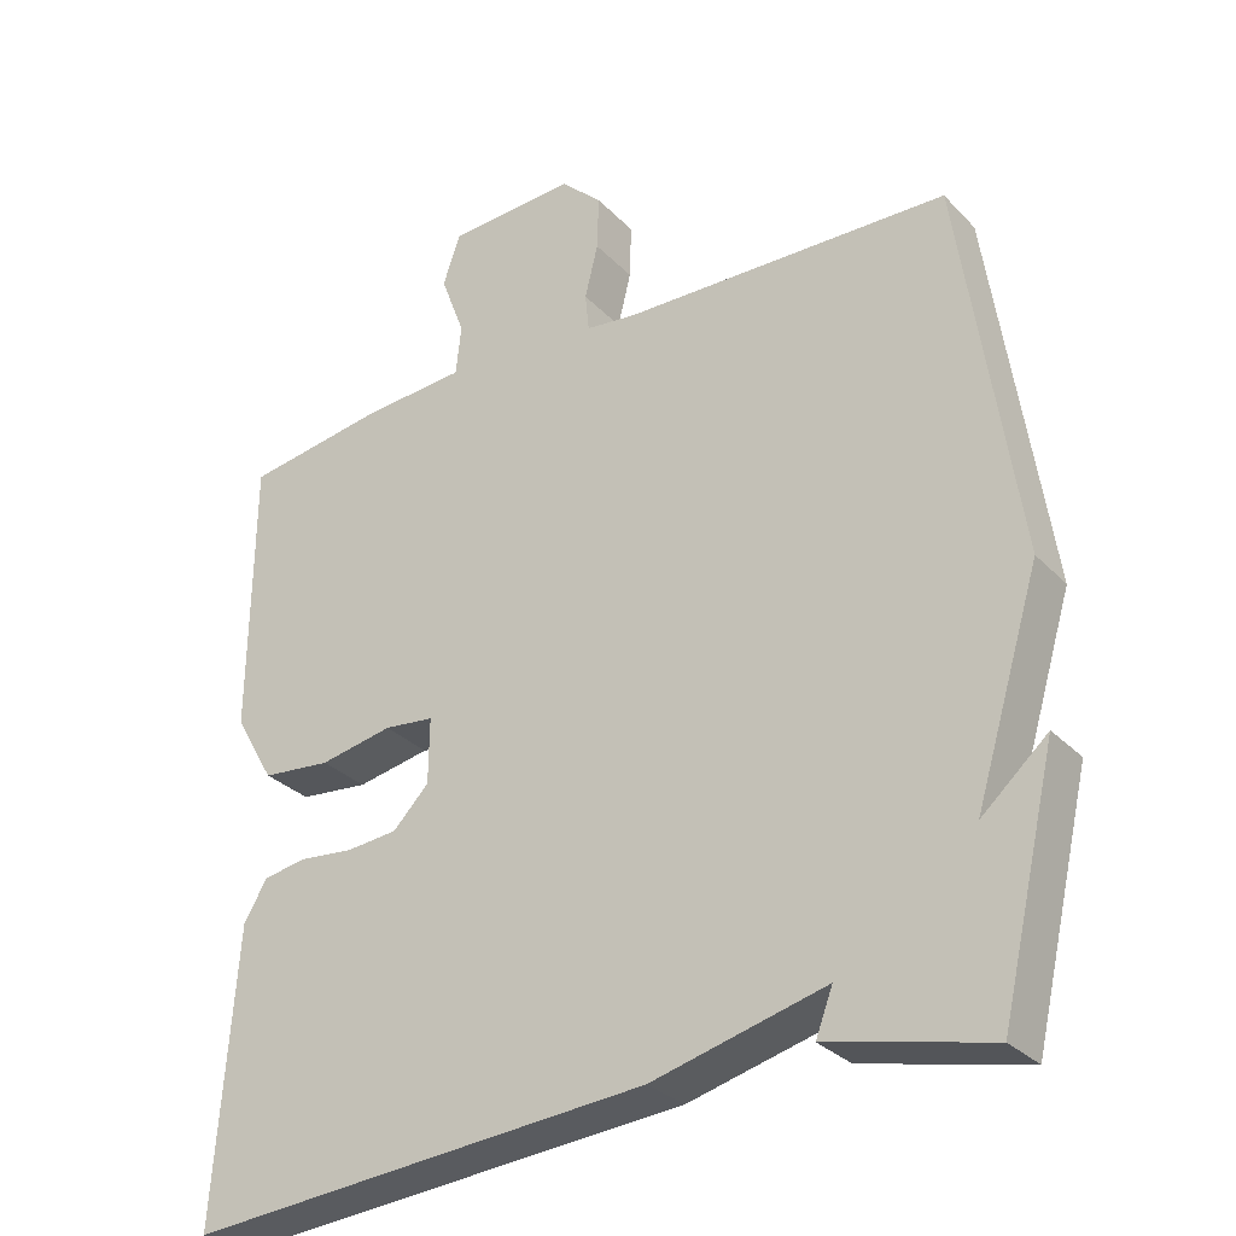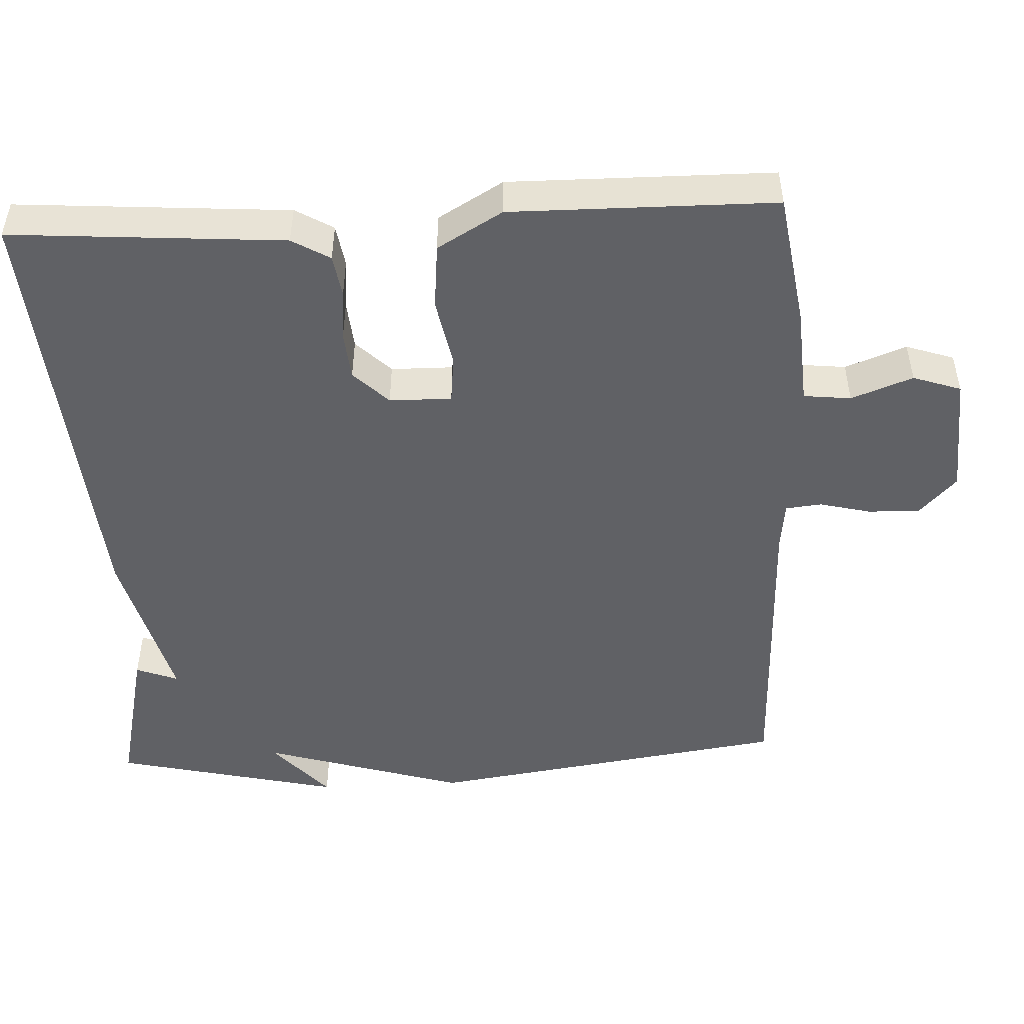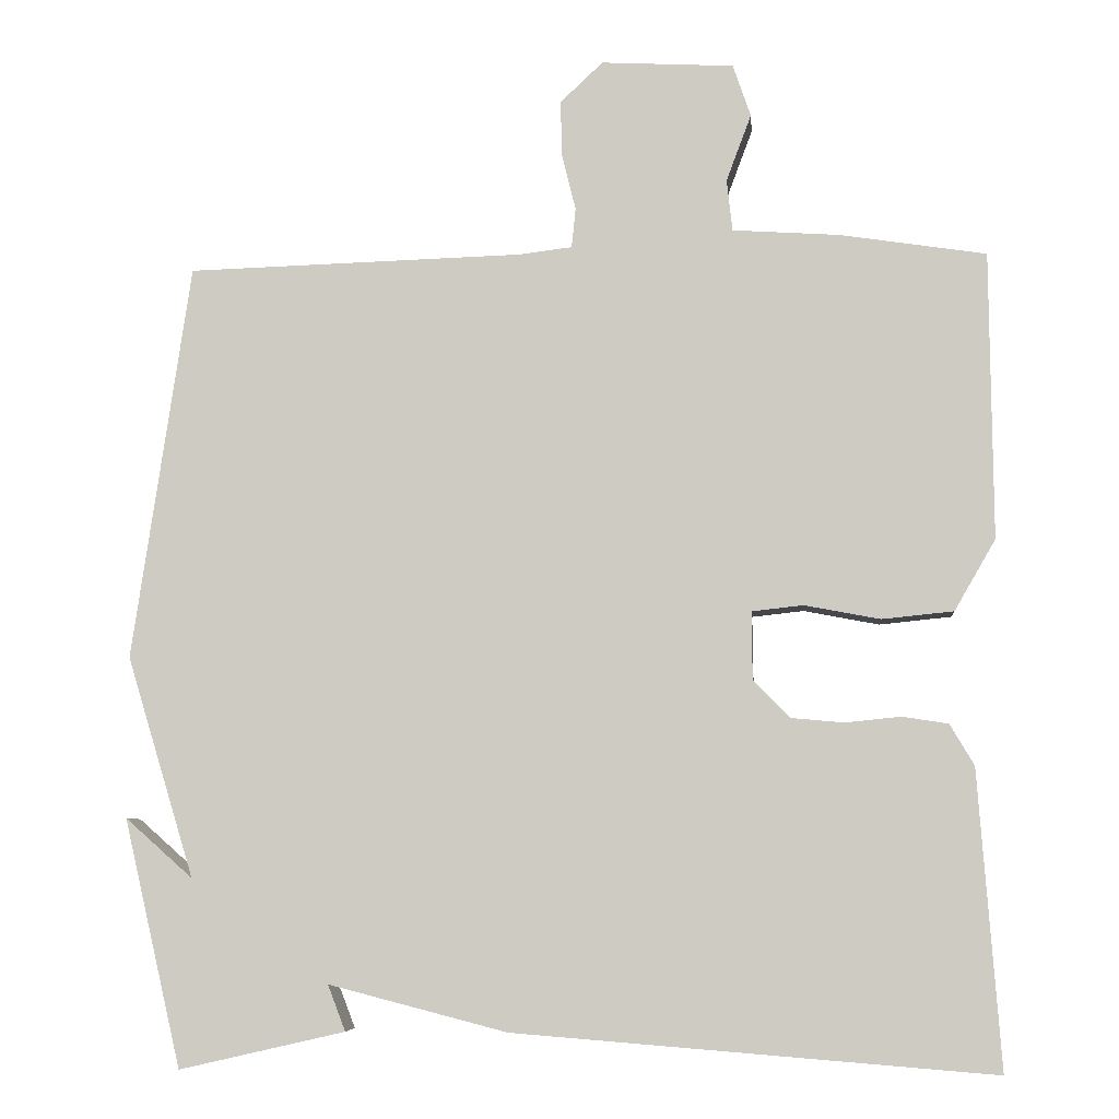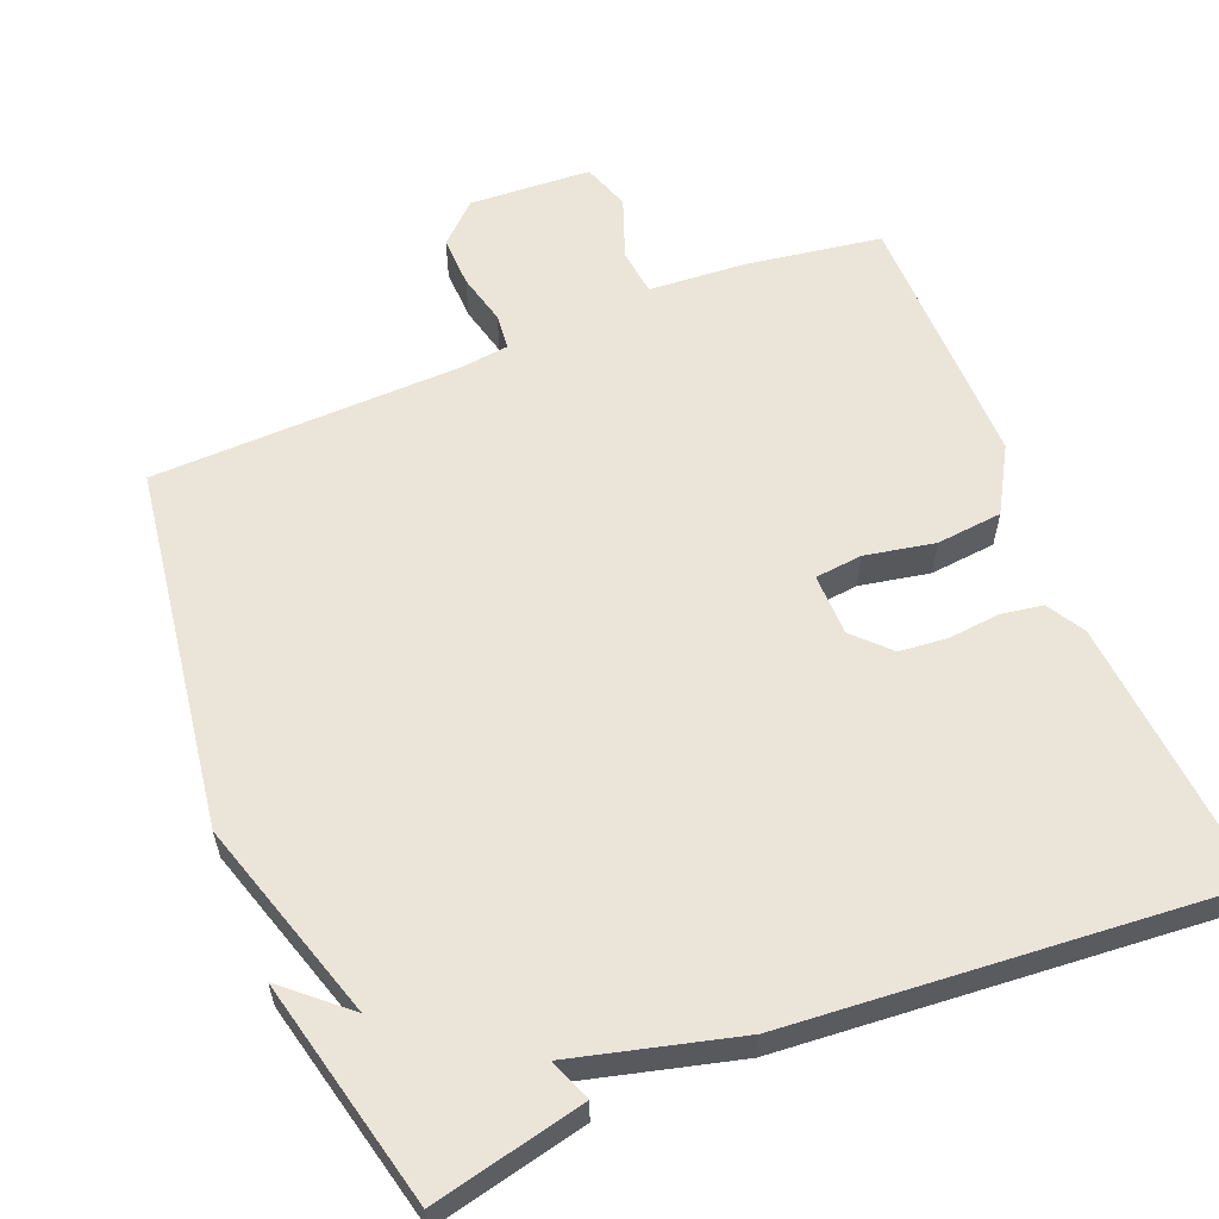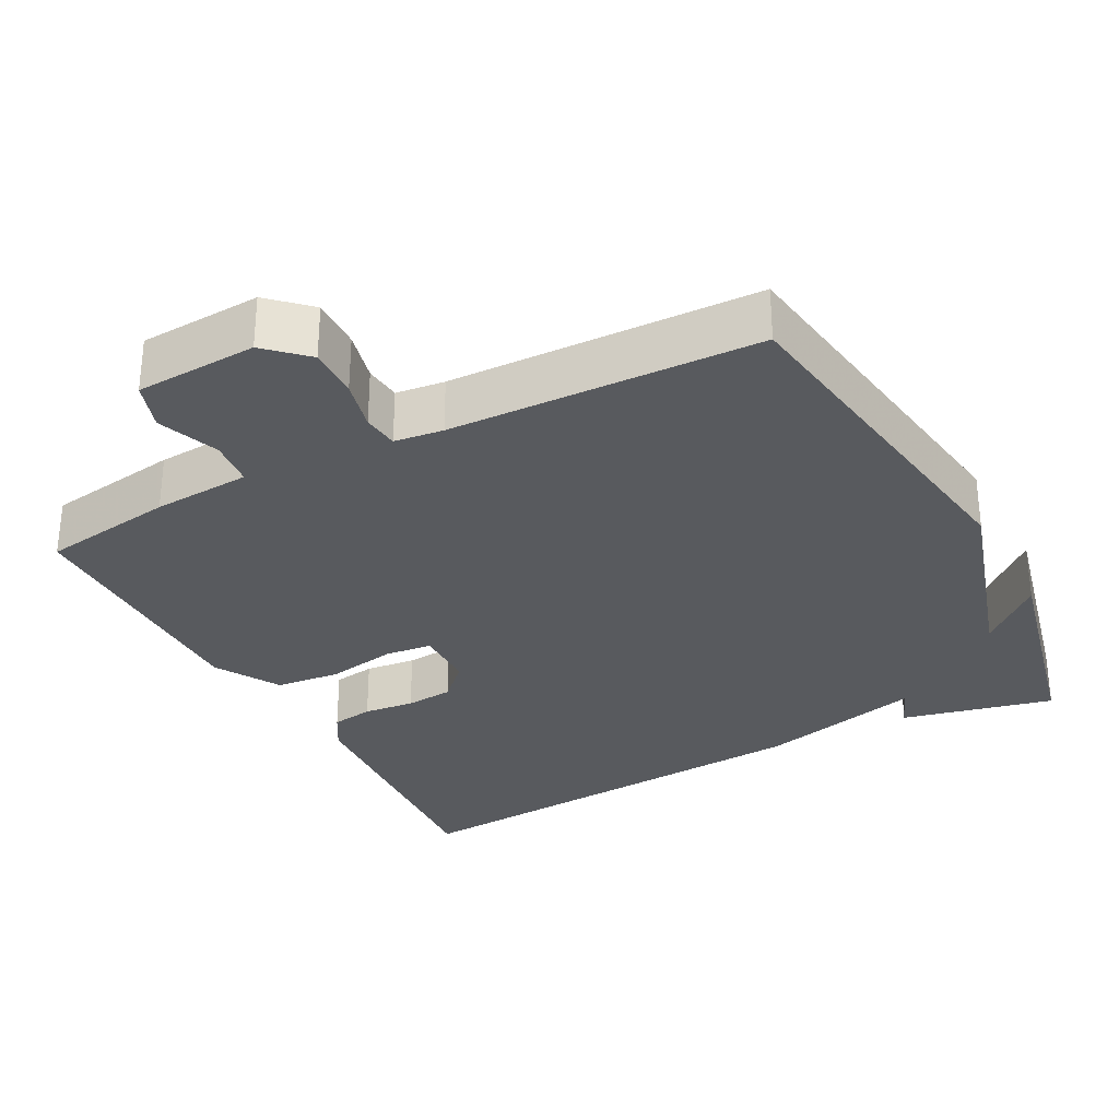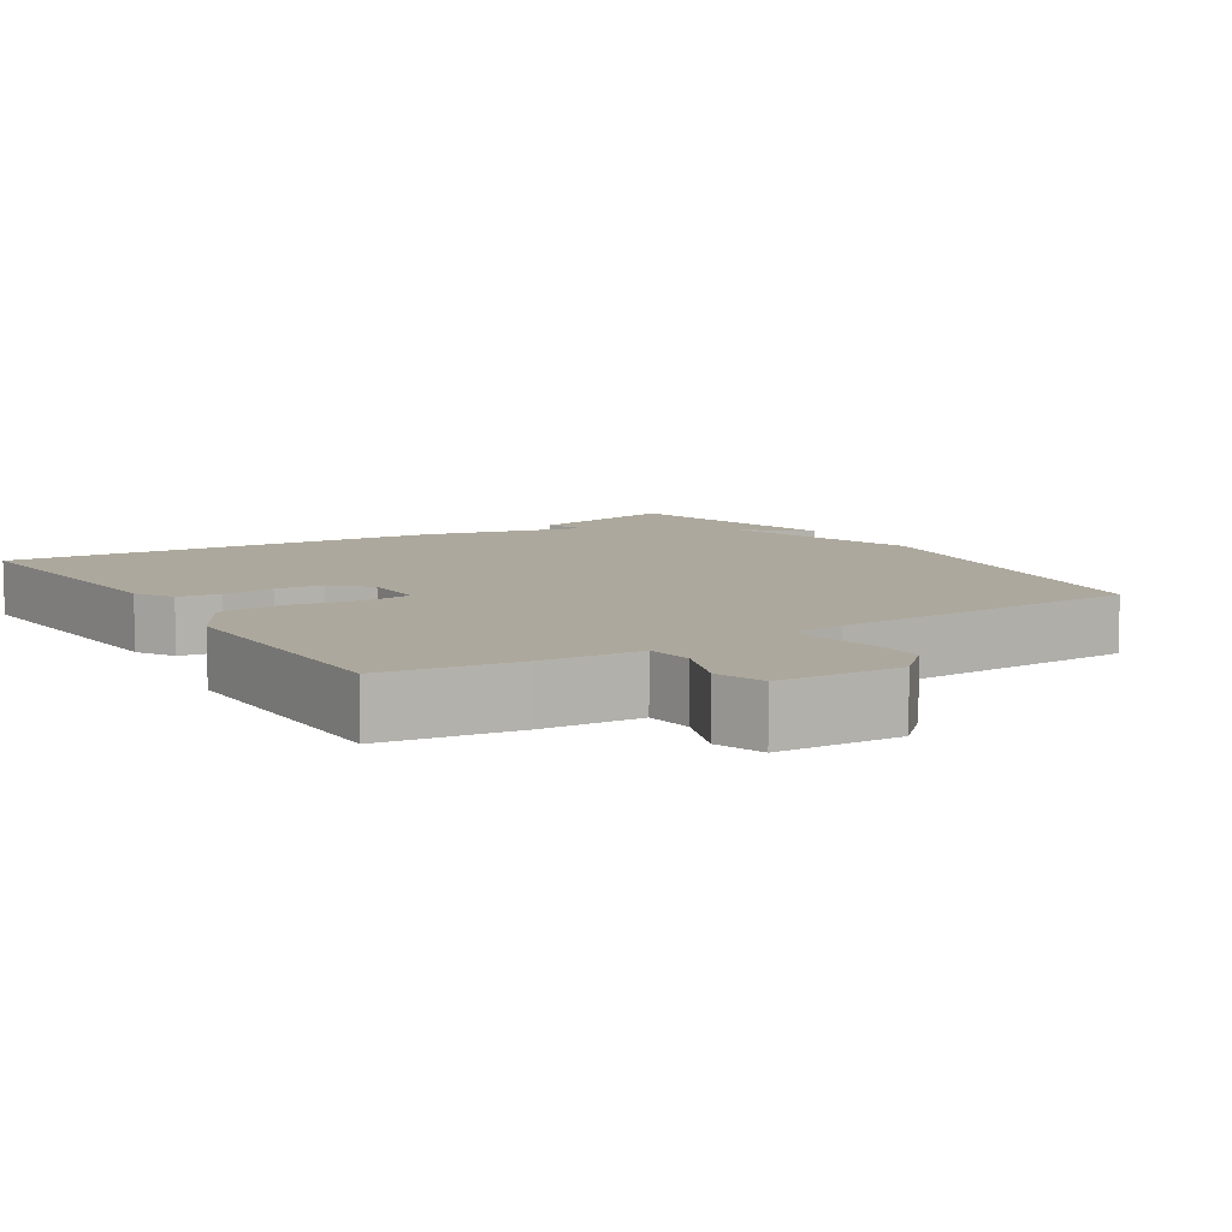
<metadata>
{"format":"obj","ext":"obj","renderer":"f3d","projection":"perspective","resolution":1024,"background":"white","views":[{"elev":-30.2,"azim":34.9,"up":"+Z"},{"elev":-48.8,"azim":-87.2,"up":"+Y"},{"elev":-6.9,"azim":-174.8,"up":"+Z"},{"elev":59.0,"azim":157.9,"up":"+Y"},{"elev":-30.5,"azim":27.8,"up":"+Y"},{"elev":8.7,"azim":-32.6,"up":"+Y"}]}
</metadata>
<code>
v 0.5 0.07 -0.5
v 0.294 0.07 -0.453
v 0.316 0.07 -0.396
v 0.094 0.07 -0.453
v -0.5 0.07 -0.5
v -0.473 0.07 -0.132
v -0.443 0.07 -0.081
v -0.386 0.07 -0.072
v -0.317 0.07 -0.079
v -0.252 0.07 -0.073
v -0.206 0.07 -0.026
v -0.205 0.07 0.058
v -0.269 0.07 0.065
v -0.363 0.07 0.047
v -0.452 0.07 0.056
v -0.503 0.07 0.144
v -0.5 0.07 0.5
v -0.319 0.07 0.528
v -0.186 0.07 0.537
v -0.179 0.07 0.601
v -0.21 0.07 0.684
v -0.188 0.07 0.749
v -0.023 0.07 0.758
v 0.03 0.07 0.708
v 0.028 0.07 0.638
v 0.011 0.07 0.569
v 0.016 0.07 0.52
v 0.082 0.07 0.512
v 0.5 0.07 0.5
v 0.572 0.07 0.007
v 0.488 0.07 -0.267
v 0.572 0.07 -0.193
v 0.5 0 -0.5
v 0.294 0 -0.453
v 0.316 0 -0.396
v 0.094 0 -0.453
v -0.5 0 -0.5
v -0.473 0 -0.132
v -0.443 0 -0.081
v -0.386 0 -0.072
v -0.317 0 -0.079
v -0.252 0 -0.073
v -0.206 0 -0.026
v -0.205 0 0.058
v -0.269 0 0.065
v -0.363 0 0.047
v -0.452 0 0.056
v -0.503 0 0.144
v -0.5 0 0.5
v -0.319 0 0.528
v -0.186 0 0.537
v -0.179 0 0.601
v -0.21 0 0.684
v -0.188 0 0.749
v -0.023 0 0.758
v 0.03 0 0.708
v 0.028 0 0.638
v 0.011 0 0.569
v 0.016 0 0.52
v 0.082 0 0.512
v 0.5 0 0.5
v 0.572 0 0.007
v 0.488 0 -0.267
v 0.572 0 -0.193
f 31 32 1 2
f 28 29 30 31
f 27 28 31
f 24 25 26
f 23 24 26
f 22 23 26
f 21 22 26
f 20 21 26
f 19 20 26 27
f 18 19 27
f 17 18 27
f 16 17 27
f 15 16 27
f 14 15 27
f 13 14 27
f 12 13 27
f 11 12 27 31
f 7 8 9
f 6 7 9
f 5 6 9
f 4 5 9
f 3 4 9
f 3 9 10
f 31 2 3
f 3 10 11 31
f 34 33 64 63
f 63 62 61 60
f 63 60 59
f 58 57 56
f 58 56 55
f 58 55 54
f 58 54 53
f 58 53 52
f 59 58 52 51
f 59 51 50
f 59 50 49
f 59 49 48
f 59 48 47
f 59 47 46
f 59 46 45
f 59 45 44
f 63 59 44 43
f 41 40 39
f 41 39 38
f 41 38 37
f 41 37 36
f 41 36 35
f 42 41 35
f 35 34 63
f 63 43 42 35
f 1 33 34 2
f 2 34 35 3
f 3 35 36 4
f 4 36 37 5
f 5 37 38 6
f 6 38 39 7
f 7 39 40 8
f 8 40 41 9
f 9 41 42 10
f 10 42 43 11
f 11 43 44 12
f 12 44 45 13
f 13 45 46 14
f 14 46 47 15
f 15 47 48 16
f 16 48 49 17
f 17 49 50 18
f 18 50 51 19
f 19 51 52 20
f 20 52 53 21
f 21 53 54 22
f 22 54 55 23
f 23 55 56 24
f 24 56 57 25
f 25 57 58 26
f 26 58 59 27
f 27 59 60 28
f 28 60 61 29
f 29 61 62 30
f 30 62 63 31
f 31 63 64 32
f 32 64 33 1

</code>
